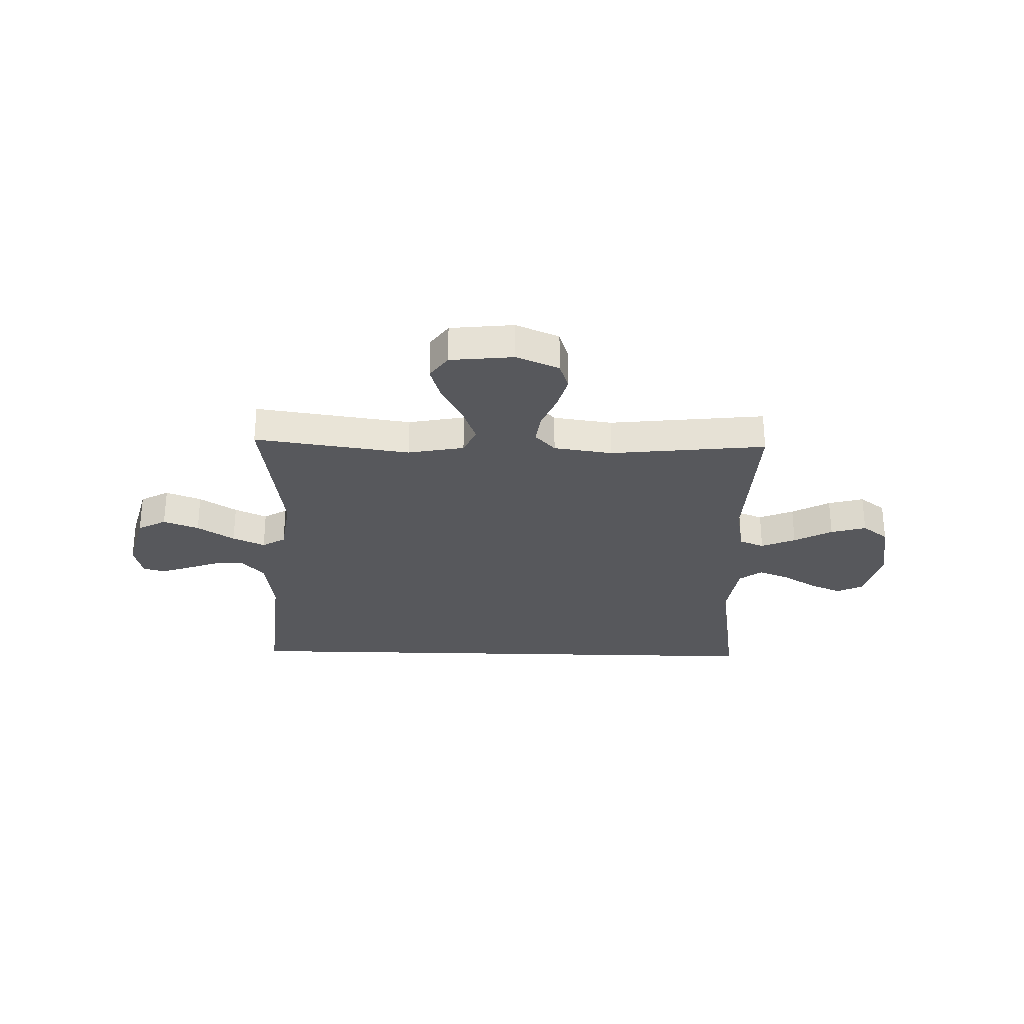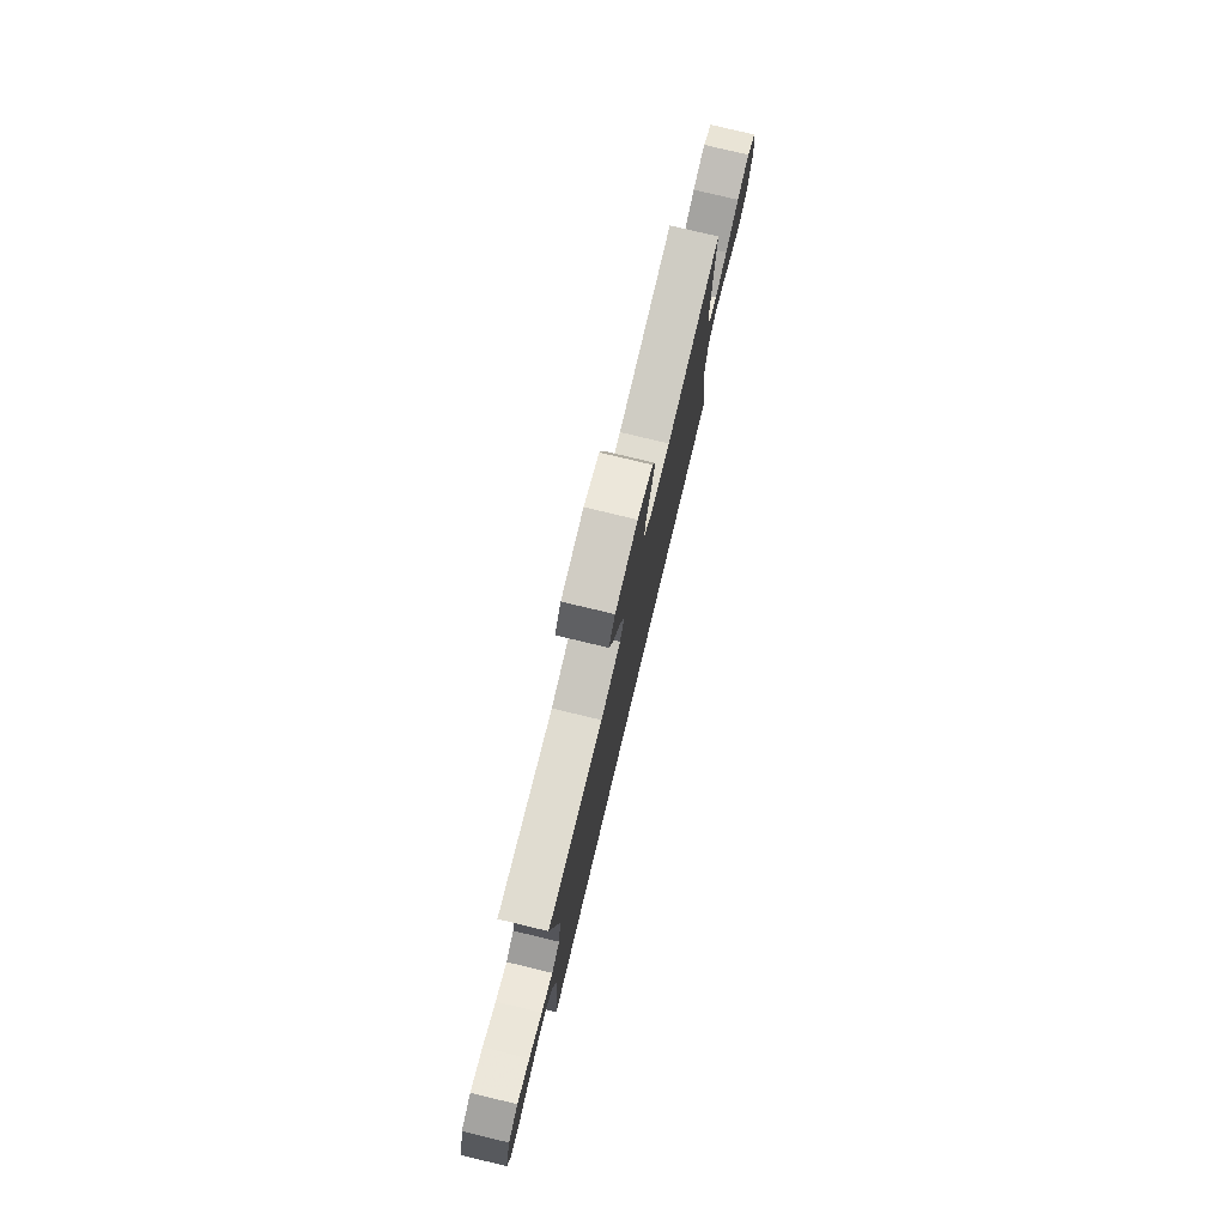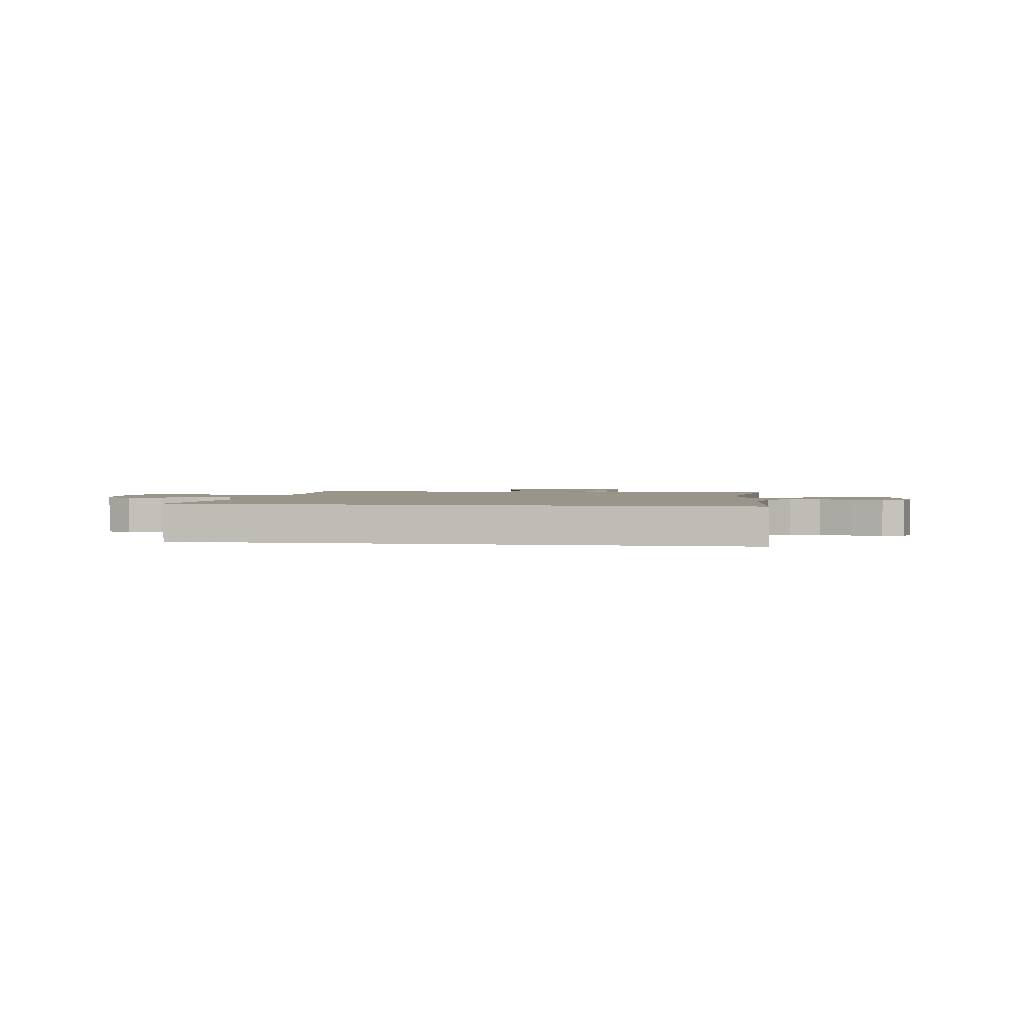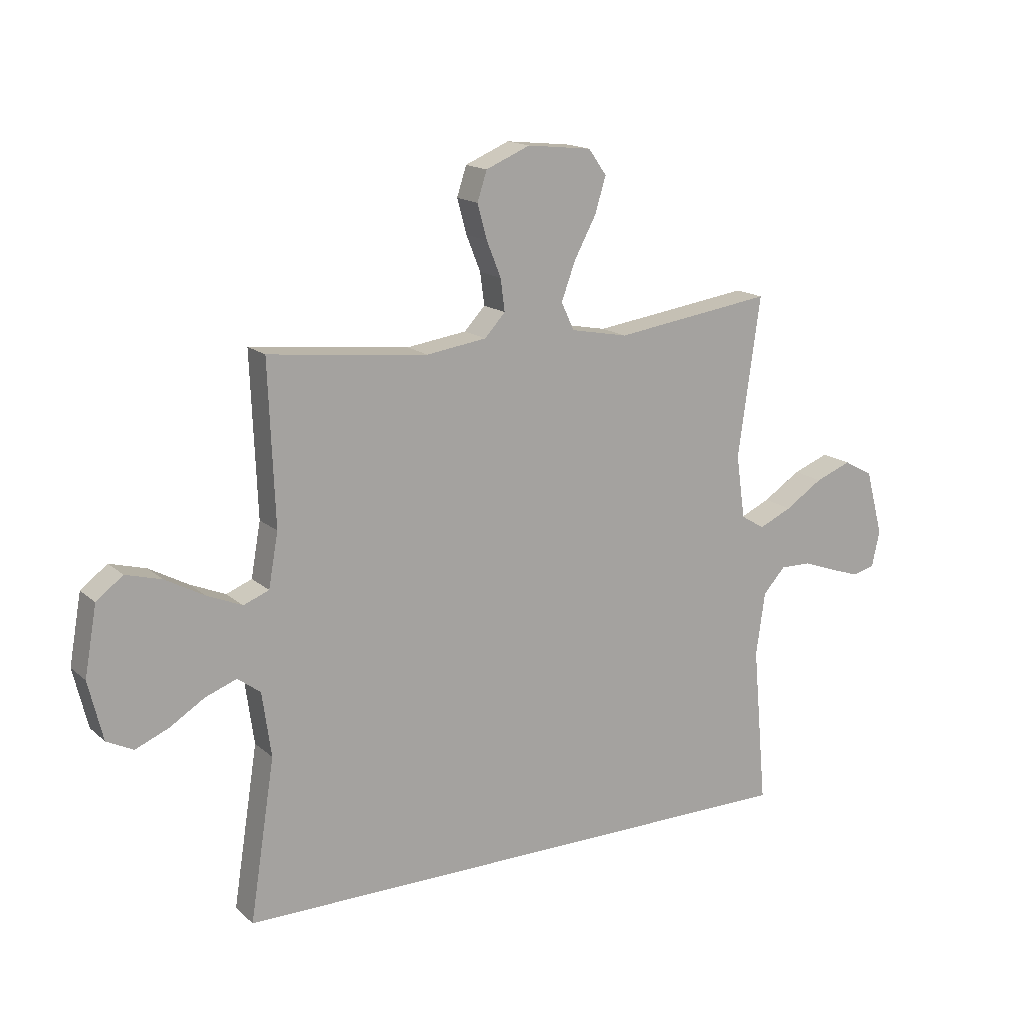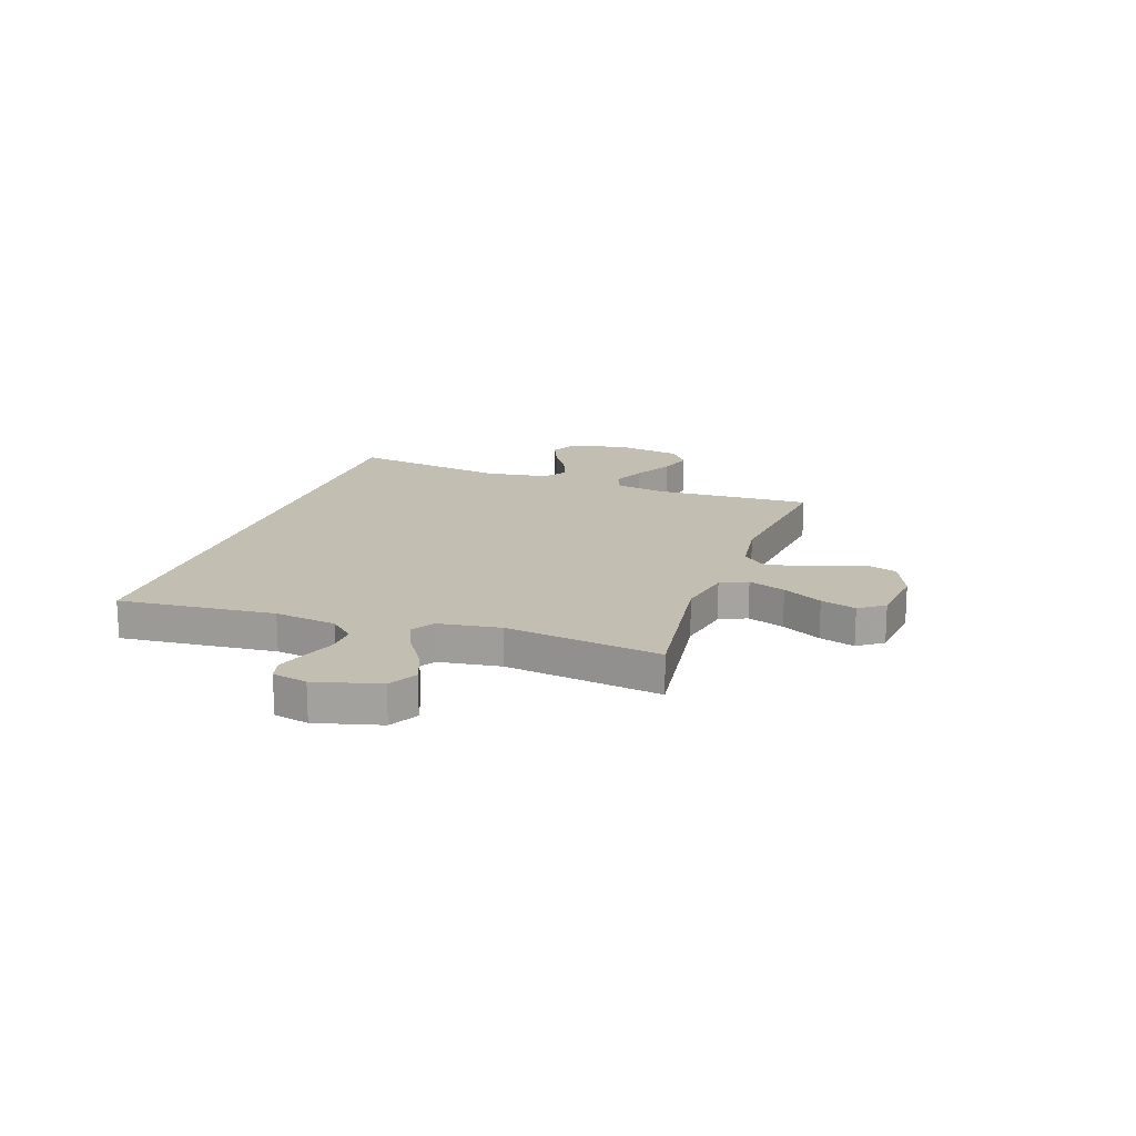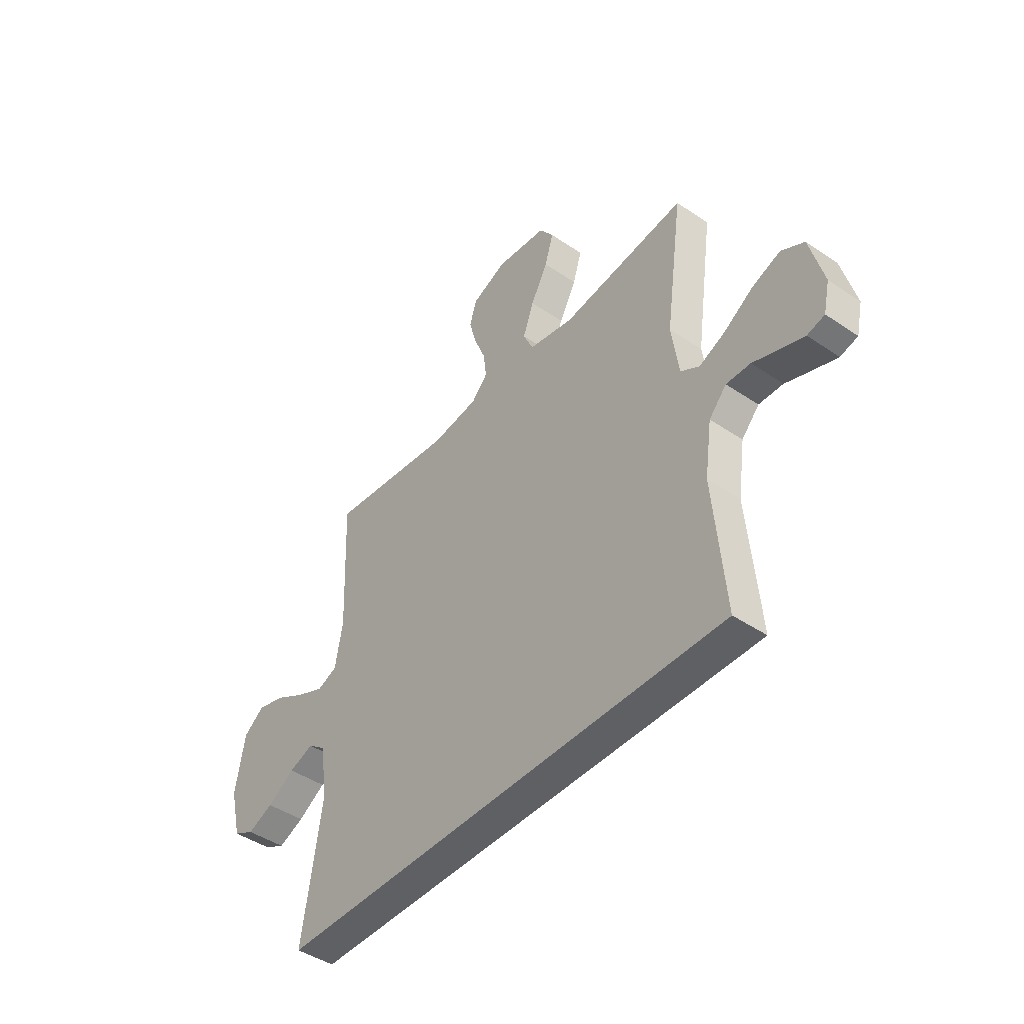
<metadata>
{"format":"obj","ext":"obj","renderer":"f3d","projection":"perspective","resolution":1024,"background":"white","views":[{"elev":-28.5,"azim":-1.6,"up":"+Y"},{"elev":77.9,"azim":-76.5,"up":"+Z"},{"elev":2.0,"azim":-171.2,"up":"+Y"},{"elev":16.0,"azim":149.2,"up":"+Z"},{"elev":17.1,"azim":-70.9,"up":"+Y"},{"elev":-44.3,"azim":-128.4,"up":"+Z"}]}
</metadata>
<code>
v 0.5 0.07 0.5
v 0.488 0.07 0.2
v 0.506 0.07 0.099
v 0.554 0.07 0.08
v 0.62 0.07 0.108
v 0.693 0.07 0.148
v 0.761 0.07 0.167
v 0.811 0.07 0.129
v 0.834 0.07 0
v 0.807 0.07 -0.111
v 0.757 0.07 -0.136
v 0.695 0.07 -0.11
v 0.629 0.07 -0.069
v 0.57 0.07 -0.047
v 0.527 0.07 -0.079
v 0.51 0.07 -0.2
v 0.557 0.07 -0.5
v -0.542 0.07 -0.5
v -0.515 0.07 -0.2
v -0.532 0.07 -0.081
v -0.574 0.07 -0.035
v -0.632 0.07 -0.036
v -0.695 0.07 -0.059
v -0.752 0.07 -0.078
v -0.794 0.07 -0.067
v -0.809 0.07 0
v -0.776 0.07 0.124
v -0.721 0.07 0.154
v -0.653 0.07 0.128
v -0.582 0.07 0.082
v -0.52 0.07 0.054
v -0.475 0.07 0.081
v -0.458 0.07 0.2
v -0.5 0.07 0.5
v -0.2 0.07 0.458
v -0.092 0.07 0.479
v -0.068 0.07 0.531
v -0.094 0.07 0.602
v -0.135 0.07 0.678
v -0.156 0.07 0.746
v -0.122 0.07 0.794
v 0 0.07 0.807
v 0.083 0.07 0.772
v 0.101 0.07 0.717
v 0.083 0.07 0.652
v 0.056 0.07 0.585
v 0.048 0.07 0.525
v 0.087 0.07 0.483
v 0.2 0.07 0.467
v 0.5 0 0.5
v 0.488 0 0.2
v 0.506 0 0.099
v 0.554 0 0.08
v 0.62 0 0.108
v 0.693 0 0.148
v 0.761 0 0.167
v 0.811 0 0.129
v 0.834 0 0
v 0.807 0 -0.111
v 0.757 0 -0.136
v 0.695 0 -0.11
v 0.629 0 -0.069
v 0.57 0 -0.047
v 0.527 0 -0.079
v 0.51 0 -0.2
v 0.557 0 -0.5
v -0.542 0 -0.5
v -0.515 0 -0.2
v -0.532 0 -0.081
v -0.574 0 -0.035
v -0.632 0 -0.036
v -0.695 0 -0.059
v -0.752 0 -0.078
v -0.794 0 -0.067
v -0.809 0 0
v -0.776 0 0.124
v -0.721 0 0.154
v -0.653 0 0.128
v -0.582 0 0.082
v -0.52 0 0.054
v -0.475 0 0.081
v -0.458 0 0.2
v -0.5 0 0.5
v -0.2 0 0.458
v -0.092 0 0.479
v -0.068 0 0.531
v -0.094 0 0.602
v -0.135 0 0.678
v -0.156 0 0.746
v -0.122 0 0.794
v 0 0 0.807
v 0.083 0 0.772
v 0.101 0 0.717
v 0.083 0 0.652
v 0.056 0 0.585
v 0.048 0 0.525
v 0.087 0 0.483
v 0.2 0 0.467
f 44 45 46
f 43 44 46
f 42 43 46
f 41 42 46
f 40 41 46
f 39 40 46
f 38 39 46
f 37 38 46 47
f 36 37 47 48
f 33 34 35
f 36 48 49
f 35 36 49
f 33 35 49
f 32 33 49
f 28 29 30
f 27 28 30
f 26 27 30
f 25 26 30
f 24 25 30
f 23 24 30
f 22 23 30
f 21 22 30 31
f 49 1 2
f 32 49 2
f 31 32 2
f 21 31 2
f 20 21 2
f 16 17 18 19
f 11 12 13
f 10 11 13
f 9 10 13
f 8 9 13
f 7 8 13
f 6 7 13
f 5 6 13
f 4 5 13 14
f 3 4 14 15
f 16 19 20
f 15 16 20
f 3 15 20
f 2 3 20
f 95 94 93
f 95 93 92
f 95 92 91
f 95 91 90
f 95 90 89
f 95 89 88
f 95 88 87
f 96 95 87 86
f 97 96 86 85
f 84 83 82
f 98 97 85
f 98 85 84
f 98 84 82
f 98 82 81
f 79 78 77
f 79 77 76
f 79 76 75
f 79 75 74
f 79 74 73
f 79 73 72
f 79 72 71
f 80 79 71 70
f 51 50 98
f 51 98 81
f 51 81 80
f 51 80 70
f 51 70 69
f 68 67 66 65
f 62 61 60
f 62 60 59
f 62 59 58
f 62 58 57
f 62 57 56
f 62 56 55
f 62 55 54
f 63 62 54 53
f 64 63 53 52
f 69 68 65
f 69 65 64
f 69 64 52
f 69 52 51
f 1 50 51 2
f 2 51 52 3
f 3 52 53 4
f 4 53 54 5
f 5 54 55 6
f 6 55 56 7
f 7 56 57 8
f 8 57 58 9
f 9 58 59 10
f 10 59 60 11
f 11 60 61 12
f 12 61 62 13
f 13 62 63 14
f 14 63 64 15
f 15 64 65 16
f 16 65 66 17
f 17 66 67 18
f 18 67 68 19
f 19 68 69 20
f 20 69 70 21
f 21 70 71 22
f 22 71 72 23
f 23 72 73 24
f 24 73 74 25
f 25 74 75 26
f 26 75 76 27
f 27 76 77 28
f 28 77 78 29
f 29 78 79 30
f 30 79 80 31
f 31 80 81 32
f 32 81 82 33
f 33 82 83 34
f 34 83 84 35
f 35 84 85 36
f 36 85 86 37
f 37 86 87 38
f 38 87 88 39
f 39 88 89 40
f 40 89 90 41
f 41 90 91 42
f 42 91 92 43
f 43 92 93 44
f 44 93 94 45
f 45 94 95 46
f 46 95 96 47
f 47 96 97 48
f 48 97 98 49
f 49 98 50 1

</code>
